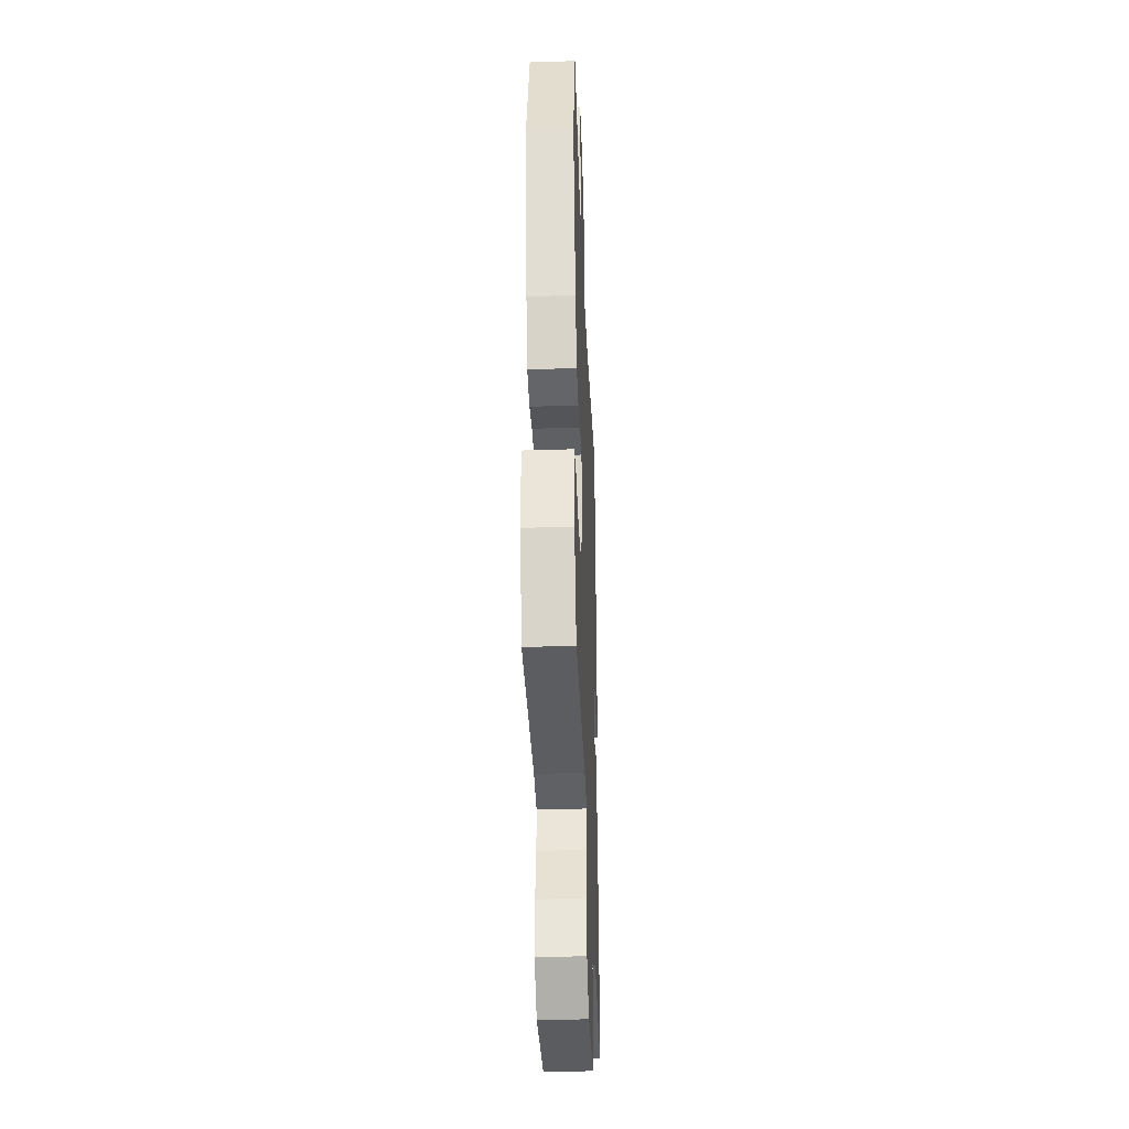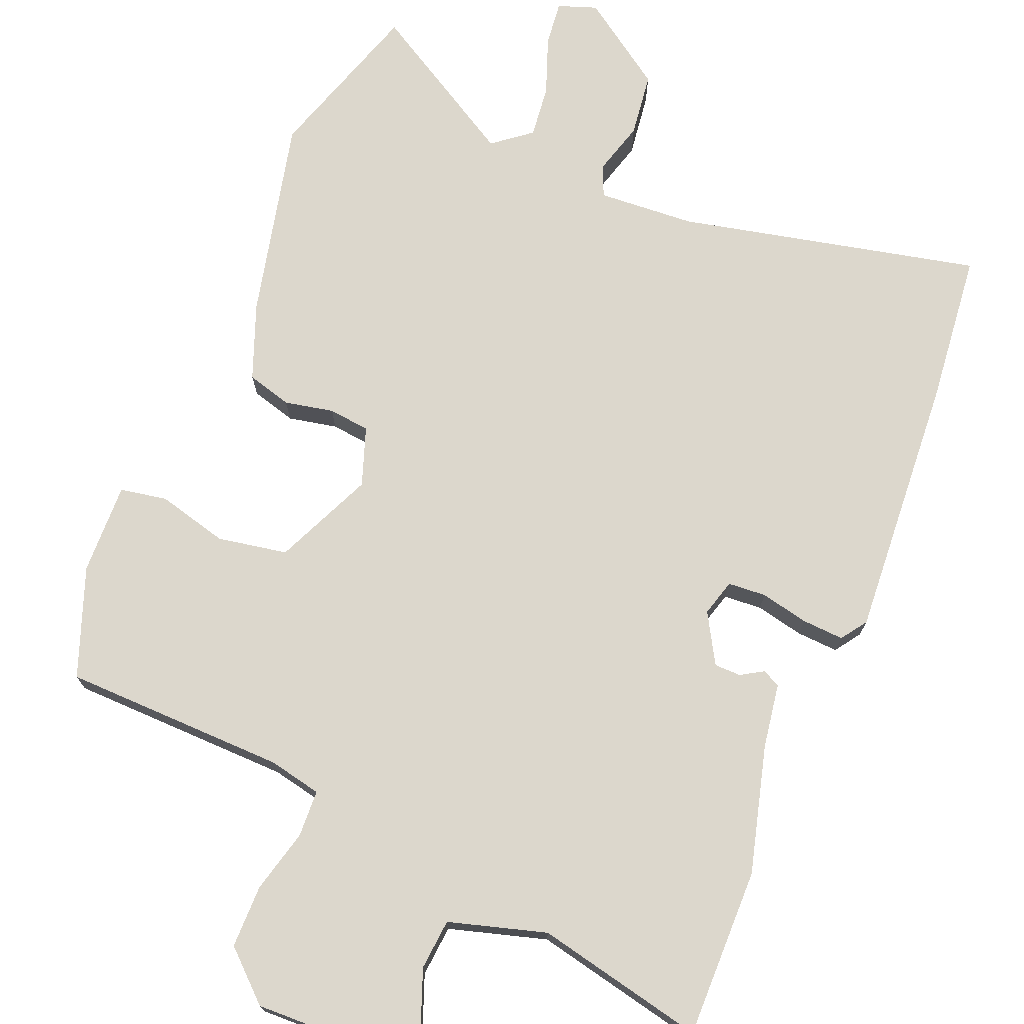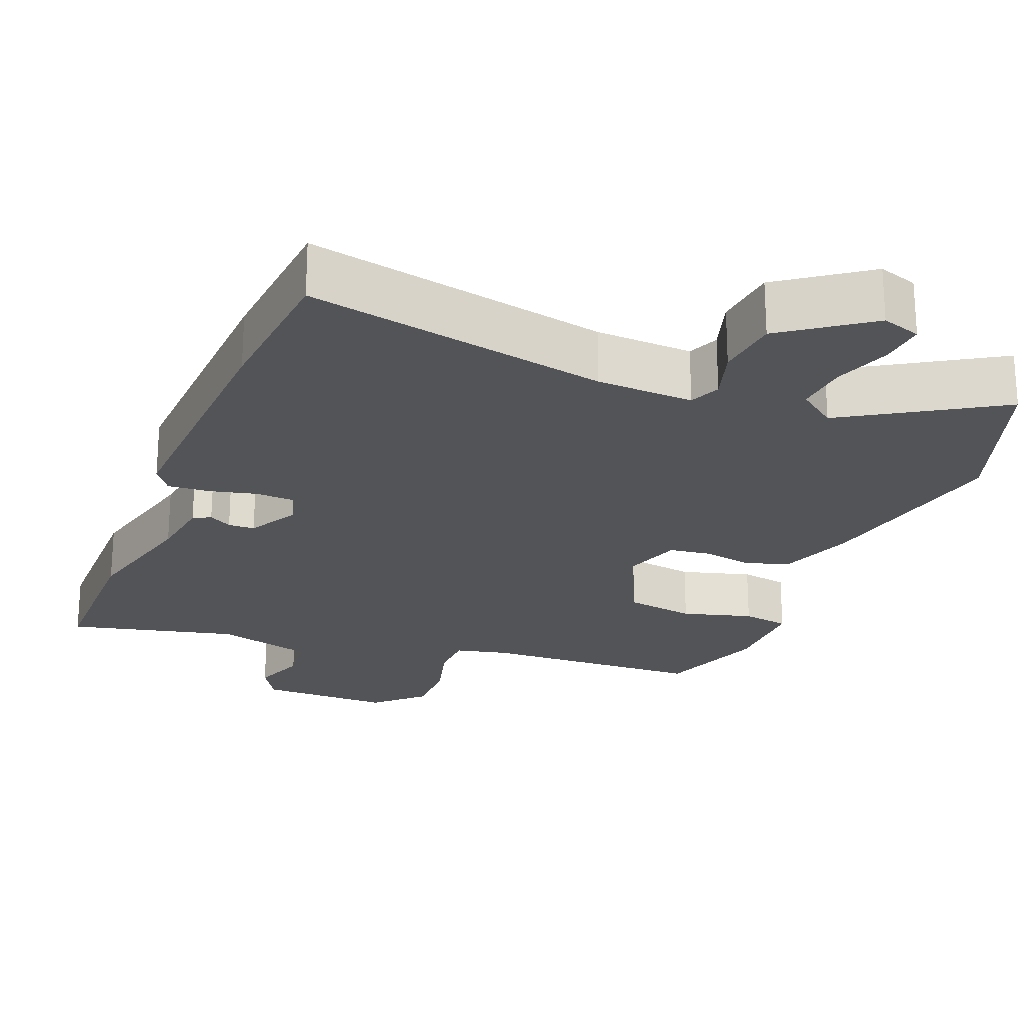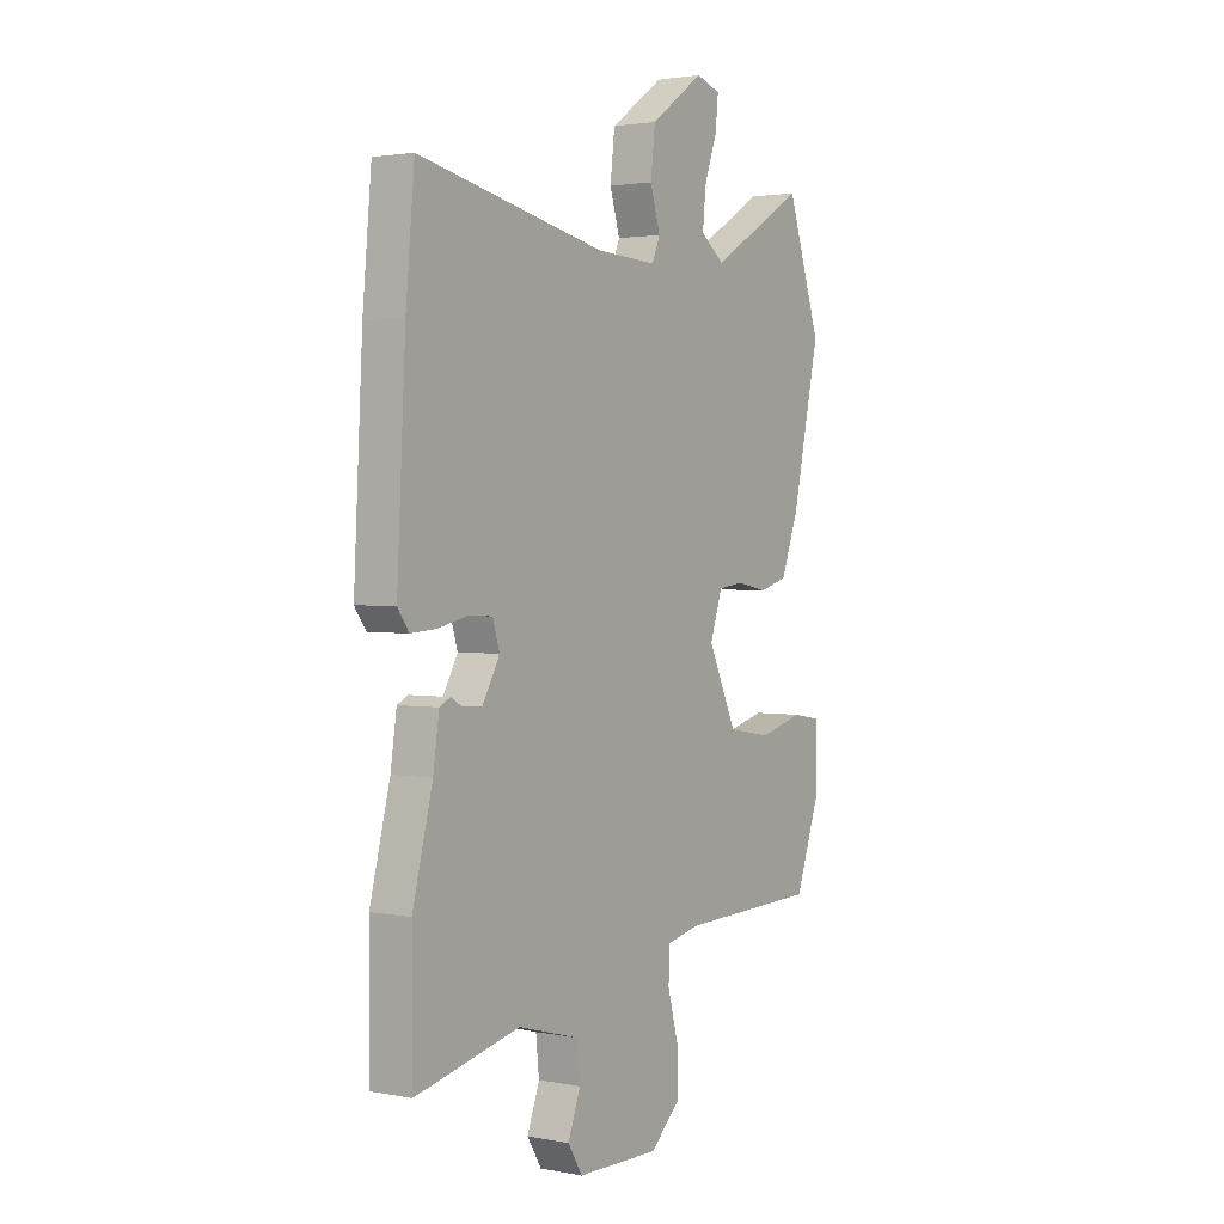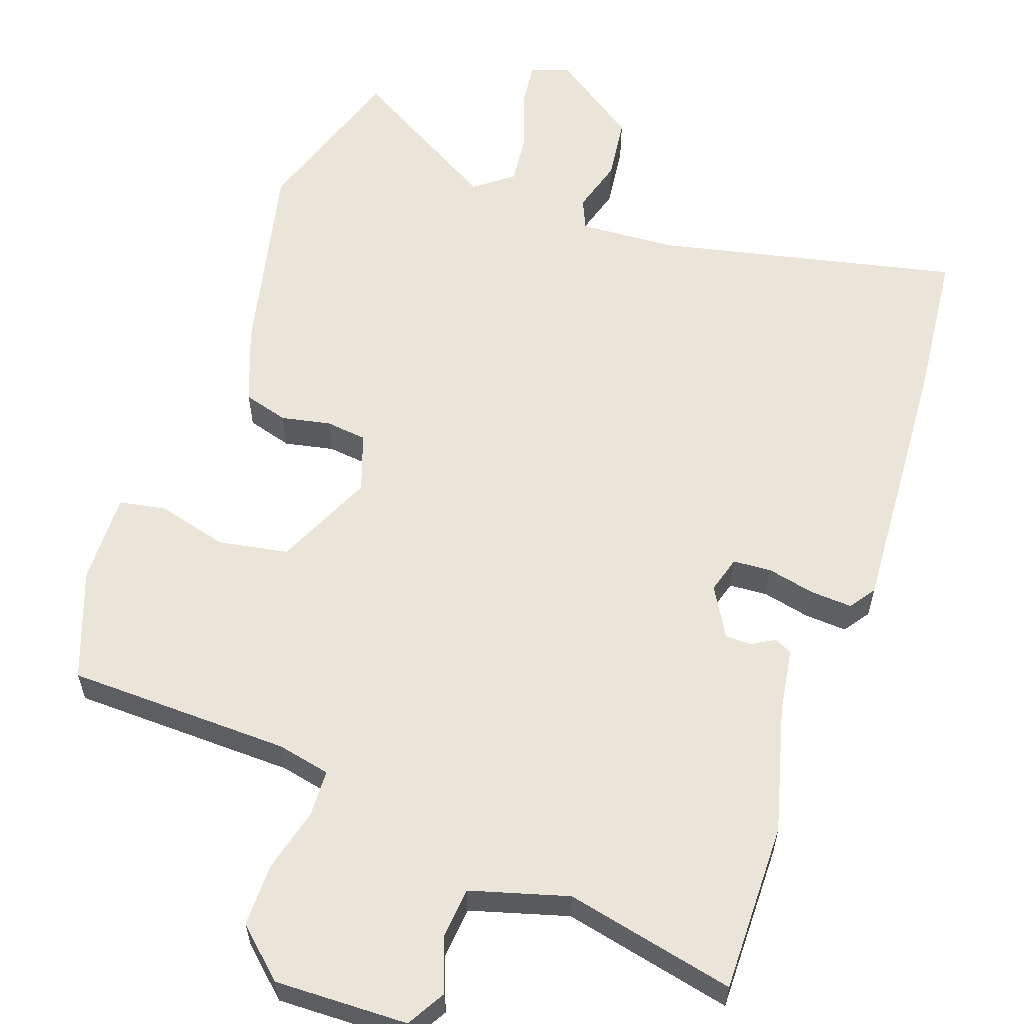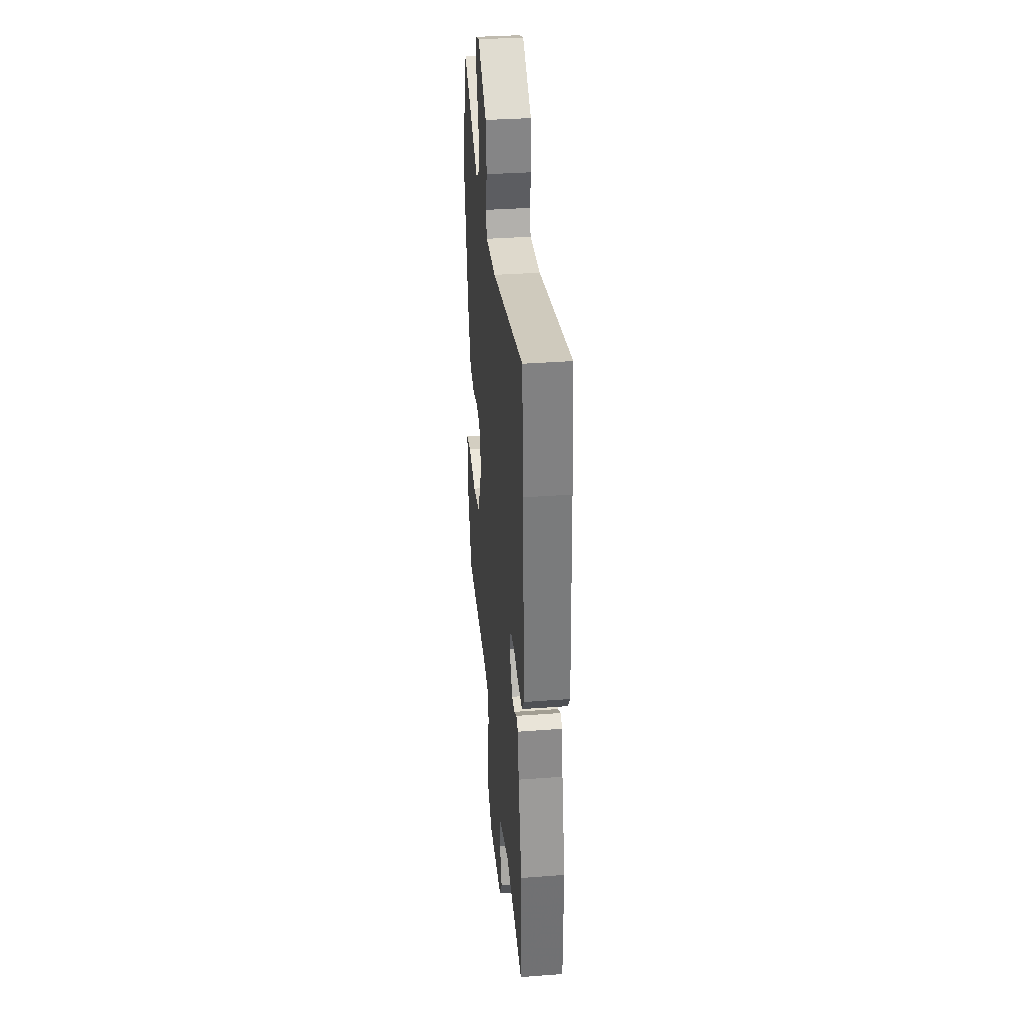
<metadata>
{"format":"obj","ext":"obj","renderer":"f3d","projection":"perspective","resolution":1024,"background":"white","views":[{"elev":-35.1,"azim":92.4,"up":"+Z"},{"elev":73.0,"azim":-158.3,"up":"+Y"},{"elev":-23.1,"azim":-21.3,"up":"+Y"},{"elev":2.1,"azim":-55.7,"up":"+Z"},{"elev":59.3,"azim":-161.1,"up":"+Y"},{"elev":35.1,"azim":-95.7,"up":"+Z"}]}
</metadata>
<code>
v -0.5 0.07 -0.582
v -0.5 0.07 -0.351
v -0.456 0.07 -0.178
v -0.443 0.07 -0.089
v -0.419 0.07 -0.077
v -0.388 0.07 -0.095
v -0.352 0.07 -0.094
v -0.314 0.07 -0.026
v -0.329 0.07 0.024
v -0.381 0.07 0.027
v -0.446 0.07 0.012
v -0.503 0.07 0.008
v -0.528 0.07 0.043
v -0.509 0.07 0.403
v -0.49 0.07 0.611
v -0.08 0.07 0.524
v 0.052 0.07 0.517
v 0.07 0.07 0.559
v 0.048 0.07 0.632
v 0.058 0.07 0.719
v 0.175 0.07 0.802
v 0.228 0.07 0.784
v 0.222 0.07 0.723
v 0.194 0.07 0.644
v 0.187 0.07 0.573
v 0.239 0.07 0.533
v 0.447 0.07 0.658
v 0.521 0.07 0.437
v 0.461 0.07 0.163
v 0.423 0.07 0.06
v 0.362 0.07 0.042
v 0.295 0.07 0.055
v 0.239 0.07 0.048
v 0.212 0.07 -0.032
v 0.274 0.07 -0.166
v 0.369 0.07 -0.182
v 0.465 0.07 -0.156
v 0.529 0.07 -0.167
v 0.527 0.07 -0.292
v 0.474 0.07 -0.441
v 0.17 0.07 -0.451
v 0.098 0.07 -0.467
v 0.096 0.07 -0.531
v 0.119 0.07 -0.617
v 0.12 0.07 -0.703
v 0.055 0.07 -0.764
v -0.126 0.07 -0.761
v -0.157 0.07 -0.709
v -0.13 0.07 -0.635
v -0.137 0.07 -0.566
v -0.27 0.07 -0.529
v -0.5 0 -0.582
v -0.5 0 -0.351
v -0.456 0 -0.178
v -0.443 0 -0.089
v -0.419 0 -0.077
v -0.388 0 -0.095
v -0.352 0 -0.094
v -0.314 0 -0.026
v -0.329 0 0.024
v -0.381 0 0.027
v -0.446 0 0.012
v -0.503 0 0.008
v -0.528 0 0.043
v -0.509 0 0.403
v -0.49 0 0.611
v -0.08 0 0.524
v 0.052 0 0.517
v 0.07 0 0.559
v 0.048 0 0.632
v 0.058 0 0.719
v 0.175 0 0.802
v 0.228 0 0.784
v 0.222 0 0.723
v 0.194 0 0.644
v 0.187 0 0.573
v 0.239 0 0.533
v 0.447 0 0.658
v 0.521 0 0.437
v 0.461 0 0.163
v 0.423 0 0.06
v 0.362 0 0.042
v 0.295 0 0.055
v 0.239 0 0.048
v 0.212 0 -0.032
v 0.274 0 -0.166
v 0.369 0 -0.182
v 0.465 0 -0.156
v 0.529 0 -0.167
v 0.527 0 -0.292
v 0.474 0 -0.441
v 0.17 0 -0.451
v 0.098 0 -0.467
v 0.096 0 -0.531
v 0.119 0 -0.617
v 0.12 0 -0.703
v 0.055 0 -0.764
v -0.126 0 -0.761
v -0.157 0 -0.709
v -0.13 0 -0.635
v -0.137 0 -0.566
v -0.27 0 -0.529
f 47 48 49
f 46 47 49
f 45 46 49
f 44 45 49
f 43 44 49
f 42 43 49 50
f 39 40 41
f 38 39 41
f 37 38 41
f 36 37 41
f 35 36 41 42
f 42 50 51
f 35 42 51
f 34 35 51
f 30 31 32
f 29 30 32
f 28 29 32
f 27 28 32
f 26 27 32
f 25 26 32 33
f 22 23 24
f 21 22 24
f 20 21 24
f 19 20 24
f 18 19 24
f 17 18 24 25
f 14 15 16
f 13 14 16
f 12 13 16
f 11 12 16
f 10 11 16
f 9 10 16 17
f 25 33 34
f 17 25 34
f 9 17 34
f 8 9 34
f 3 4 5 6
f 2 3 6 7
f 34 51 1
f 8 34 1
f 7 8 1
f 1 2 7
f 100 99 98
f 100 98 97
f 100 97 96
f 100 96 95
f 100 95 94
f 101 100 94 93
f 92 91 90
f 92 90 89
f 92 89 88
f 92 88 87
f 93 92 87 86
f 102 101 93
f 102 93 86
f 102 86 85
f 83 82 81
f 83 81 80
f 83 80 79
f 83 79 78
f 83 78 77
f 84 83 77 76
f 75 74 73
f 75 73 72
f 75 72 71
f 75 71 70
f 75 70 69
f 76 75 69 68
f 67 66 65
f 67 65 64
f 67 64 63
f 67 63 62
f 67 62 61
f 68 67 61 60
f 85 84 76
f 85 76 68
f 85 68 60
f 85 60 59
f 57 56 55 54
f 58 57 54 53
f 52 102 85
f 52 85 59
f 52 59 58
f 58 53 52
f 1 52 53 2
f 2 53 54 3
f 3 54 55 4
f 4 55 56 5
f 5 56 57 6
f 6 57 58 7
f 7 58 59 8
f 8 59 60 9
f 9 60 61 10
f 10 61 62 11
f 11 62 63 12
f 12 63 64 13
f 13 64 65 14
f 14 65 66 15
f 15 66 67 16
f 16 67 68 17
f 17 68 69 18
f 18 69 70 19
f 19 70 71 20
f 20 71 72 21
f 21 72 73 22
f 22 73 74 23
f 23 74 75 24
f 24 75 76 25
f 25 76 77 26
f 26 77 78 27
f 27 78 79 28
f 28 79 80 29
f 29 80 81 30
f 30 81 82 31
f 31 82 83 32
f 32 83 84 33
f 33 84 85 34
f 34 85 86 35
f 35 86 87 36
f 36 87 88 37
f 37 88 89 38
f 38 89 90 39
f 39 90 91 40
f 40 91 92 41
f 41 92 93 42
f 42 93 94 43
f 43 94 95 44
f 44 95 96 45
f 45 96 97 46
f 46 97 98 47
f 47 98 99 48
f 48 99 100 49
f 49 100 101 50
f 50 101 102 51
f 51 102 52 1

</code>
